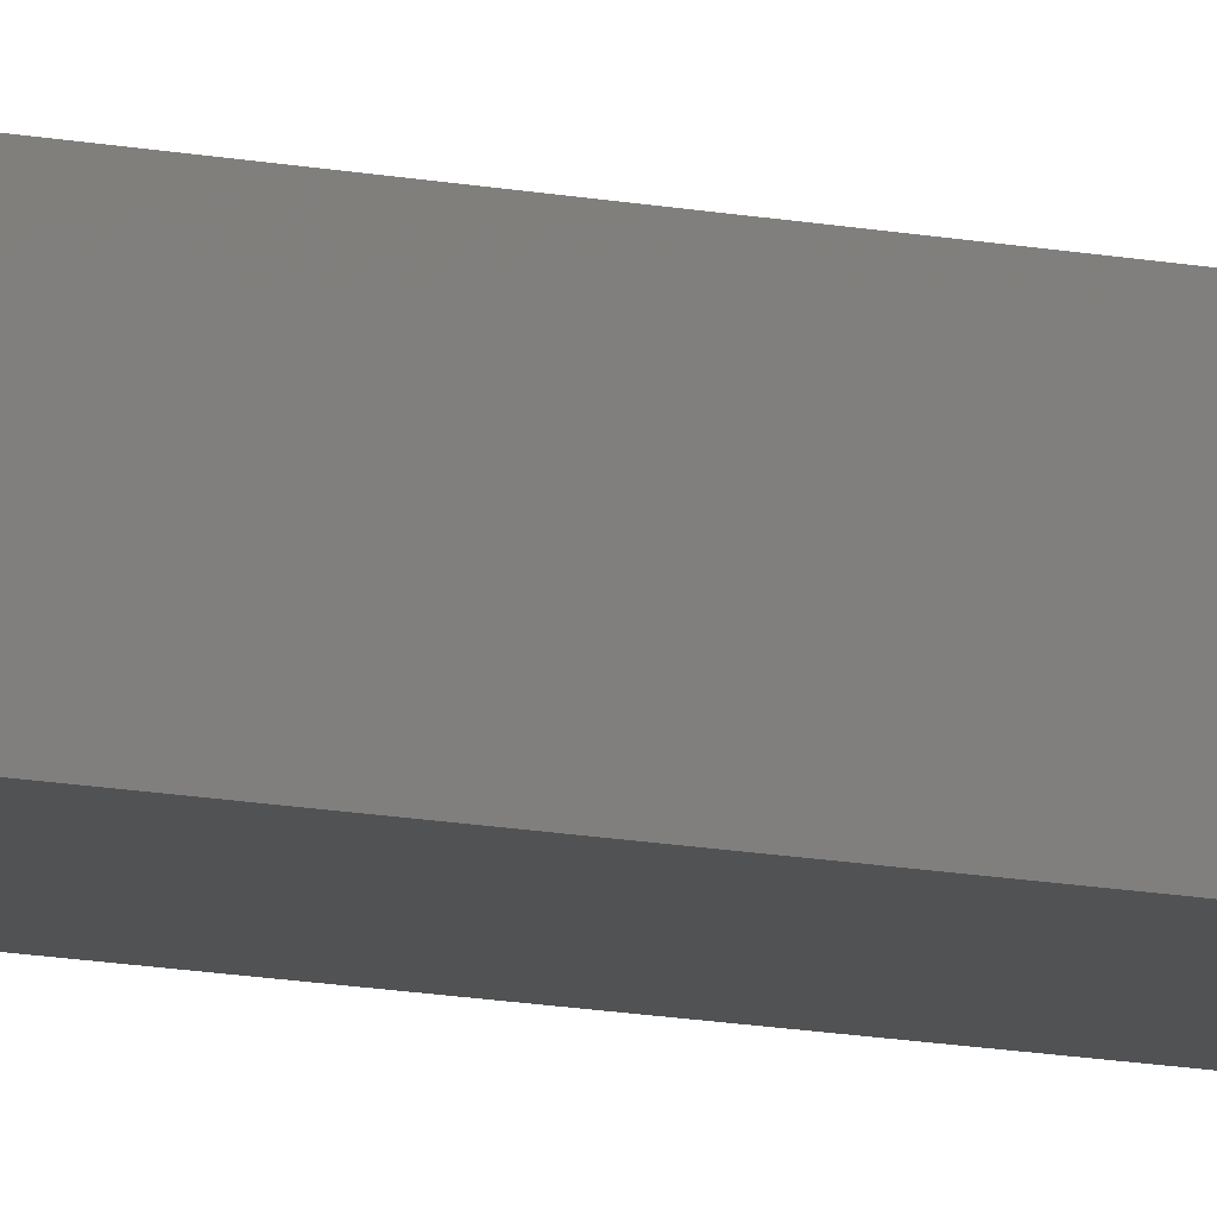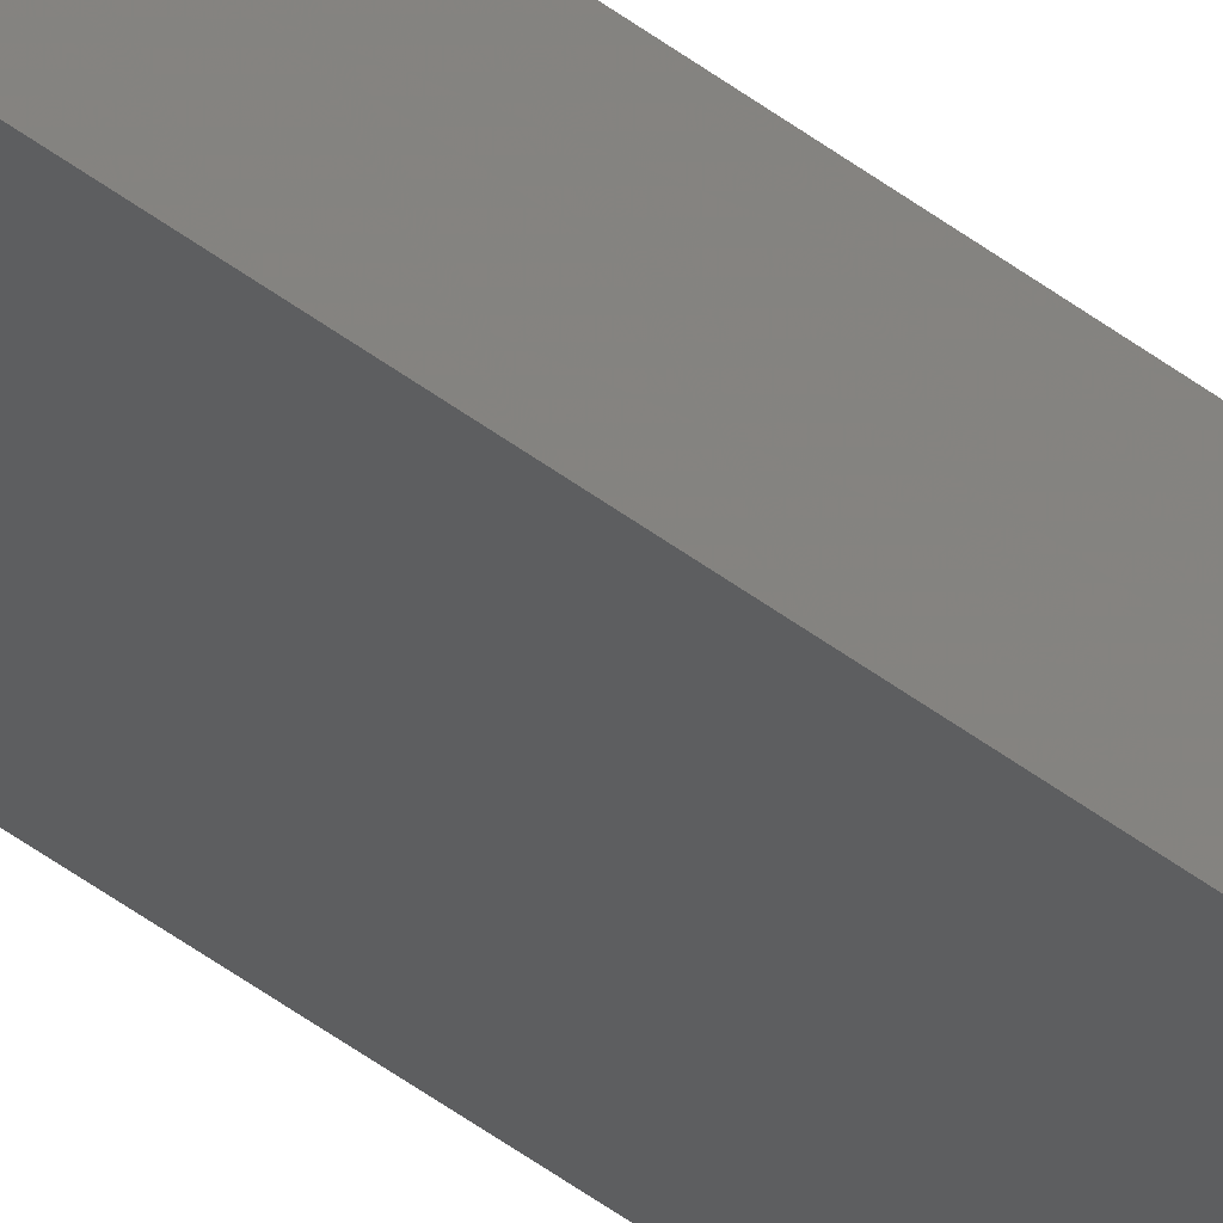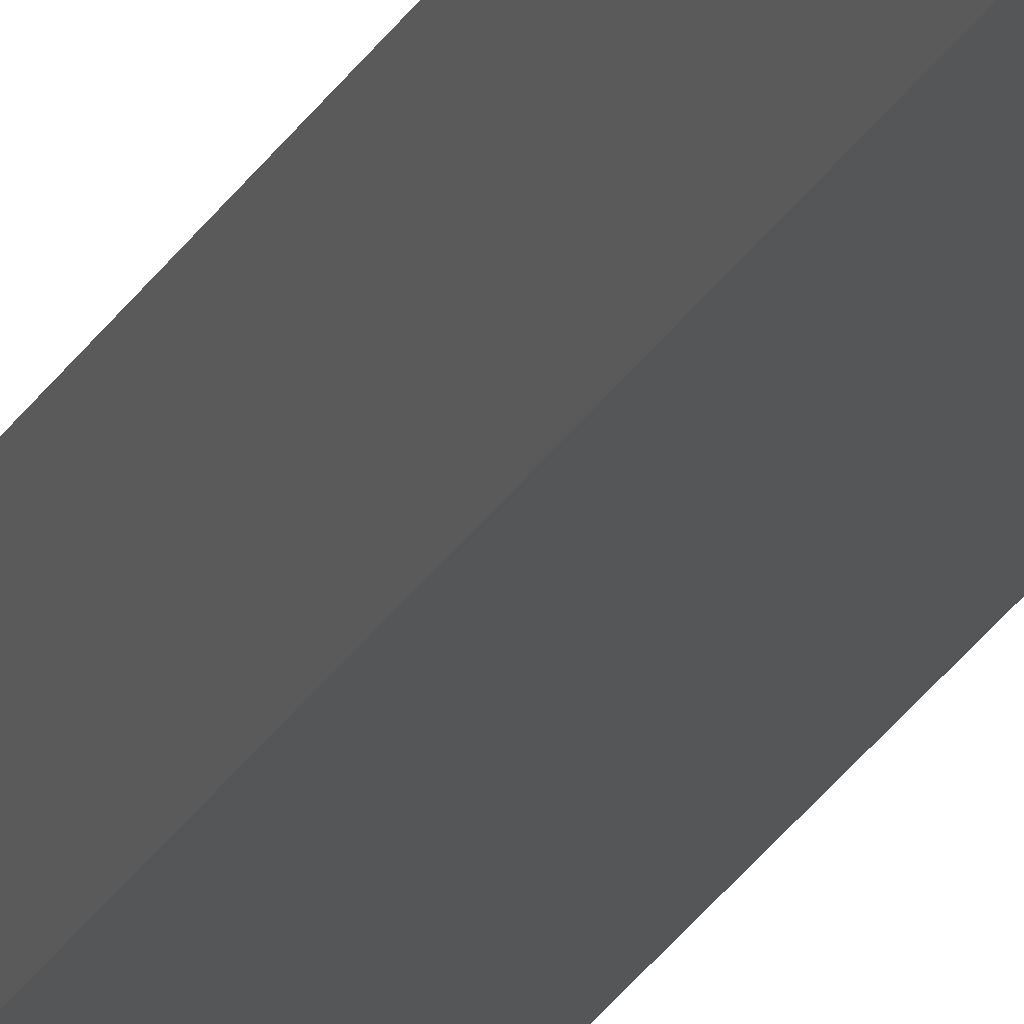
<metadata>
{"format":"stl","ext":"stl","renderer":"f3d","projection":"perspective","resolution":1024,"background":"white","views":[{"elev":-4.0,"azim":-146.2,"up":"+Y"},{"elev":-31.3,"azim":-140.6,"up":"+Y"},{"elev":-17.1,"azim":163.8,"up":"+Y"}]}
</metadata>
<code>
# stl→obj: 16 verts, 28 faces
v 9.818 3.857 273.3
v 9.818 3.857 276.9
v 9.838 3.855 276.9
v 9.838 3.855 273.3
v 9.857 3.853 276.9
v 9.857 3.853 273.3
v 9.877 3.851 276.9
v 9.877 3.851 273.3
v 9.872 3.801 273.3
v 9.872 3.801 276.9
v 9.812 3.807 276.9
v 9.812 3.807 273.3
v 9.832 3.805 276.9
v 9.832 3.805 273.3
v 9.852 3.803 276.9
v 9.852 3.803 273.3
f 1 2 3
f 4 3 5
f 4 1 3
f 6 5 7
f 6 4 5
f 8 6 7
f 9 8 7
f 9 7 10
f 11 12 13
f 13 14 15
f 12 14 13
f 14 16 15
f 15 9 10
f 16 9 15
f 1 12 11
f 1 11 2
f 16 8 9
f 16 6 8
f 14 4 16
f 16 4 6
f 12 1 14
f 14 1 4
f 7 15 10
f 5 13 15
f 5 15 7
f 3 13 5
f 2 11 13
f 2 13 3

</code>
